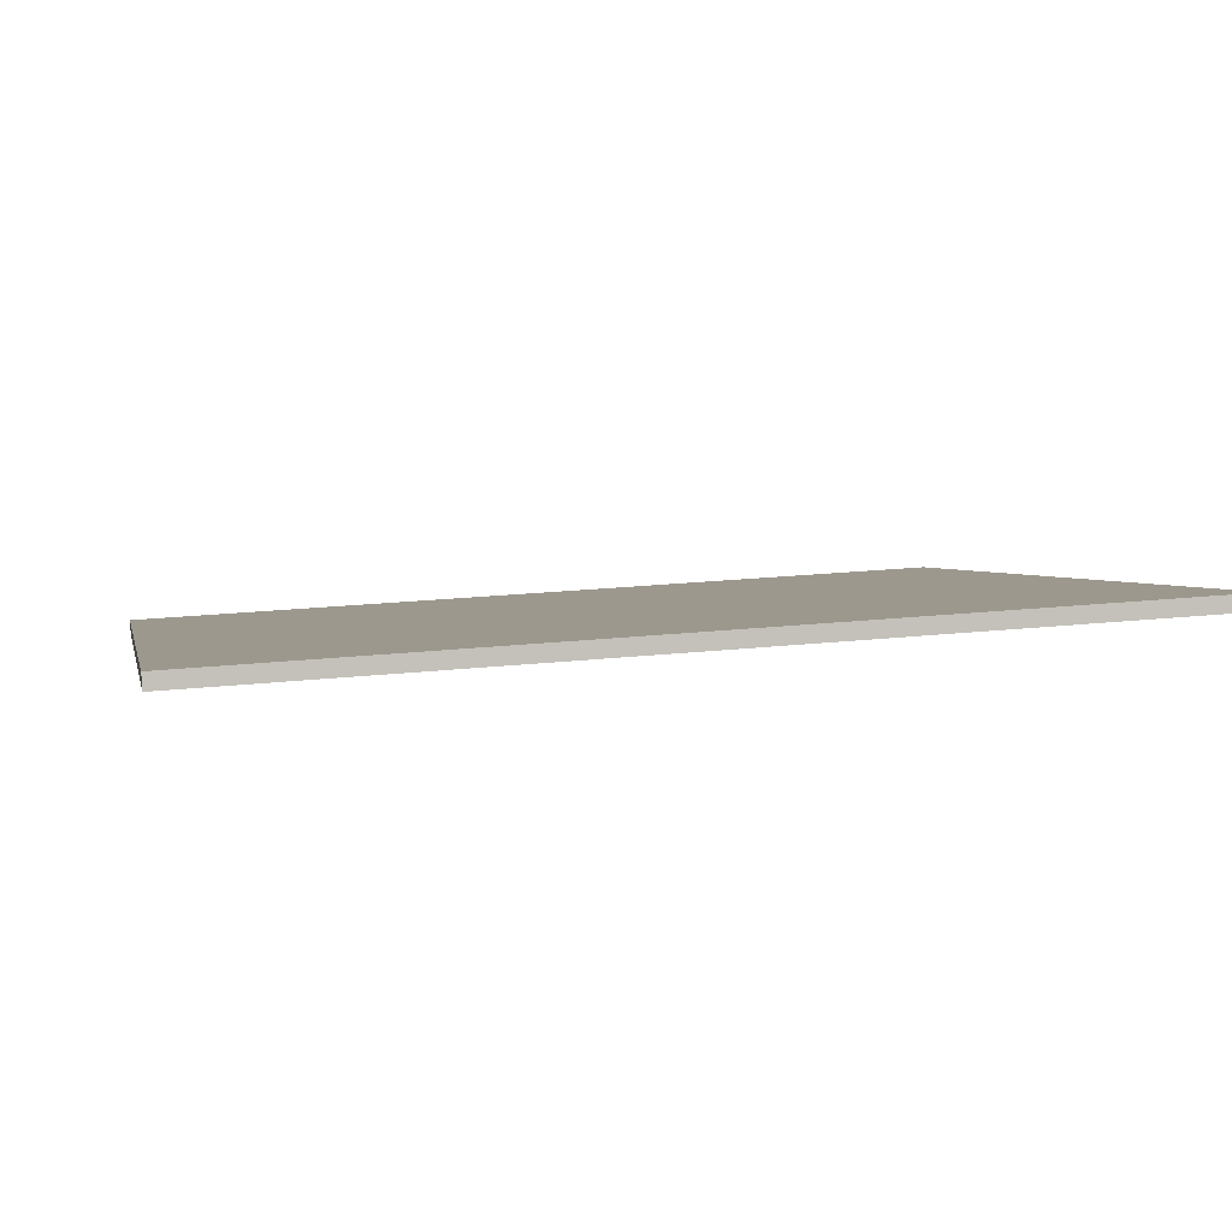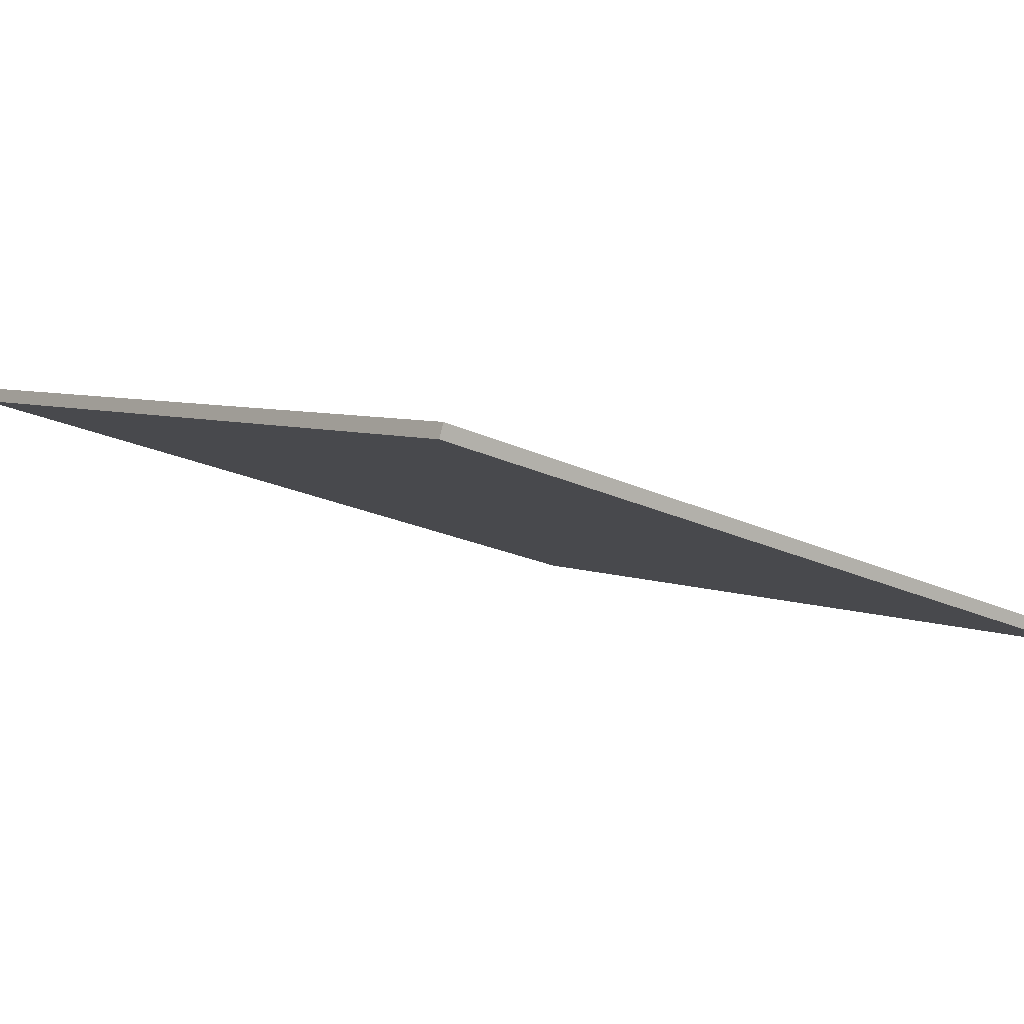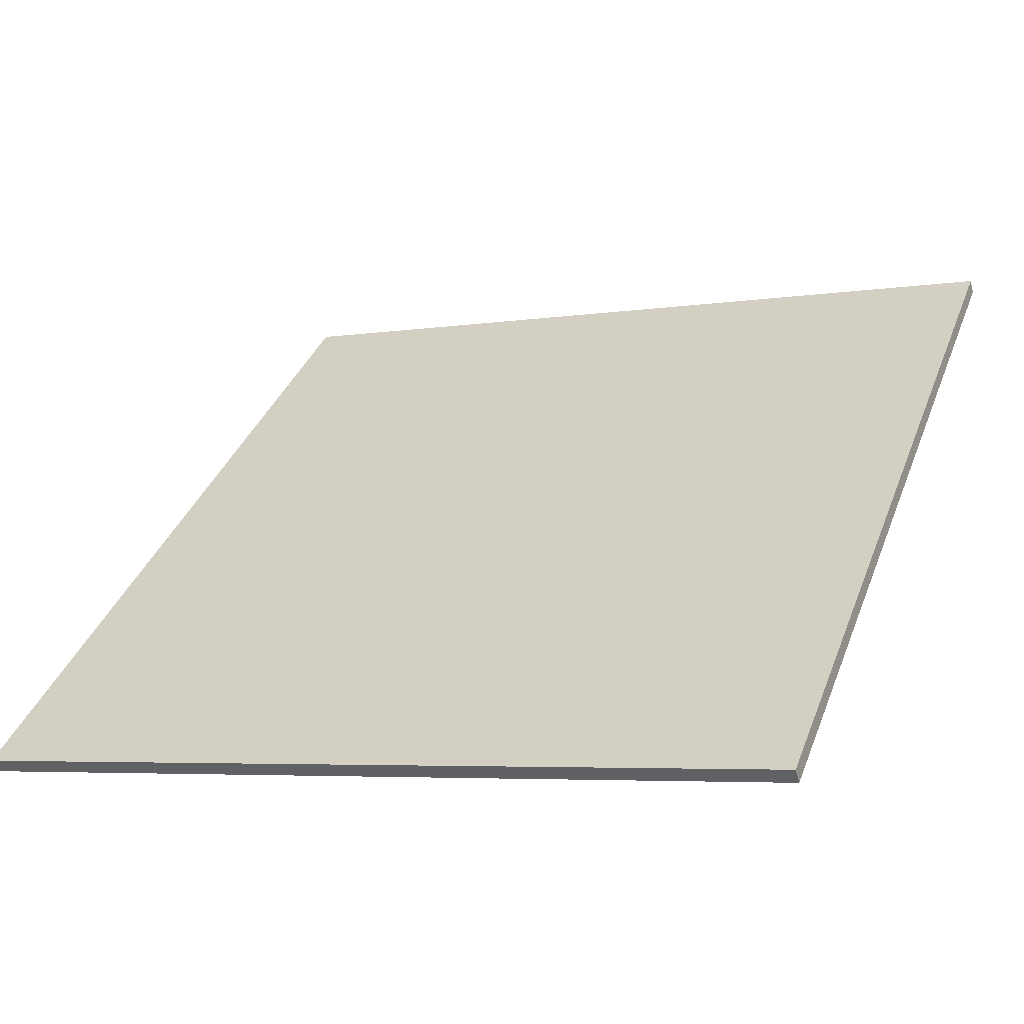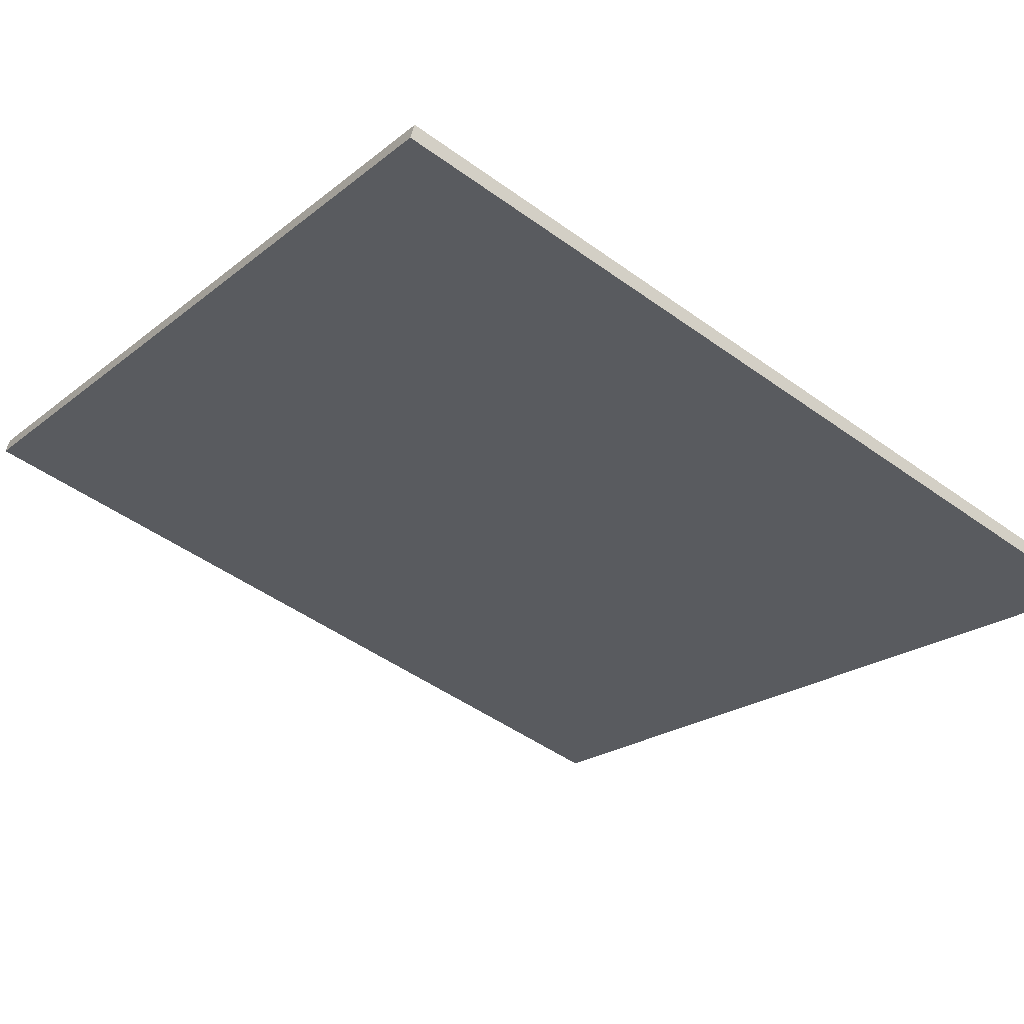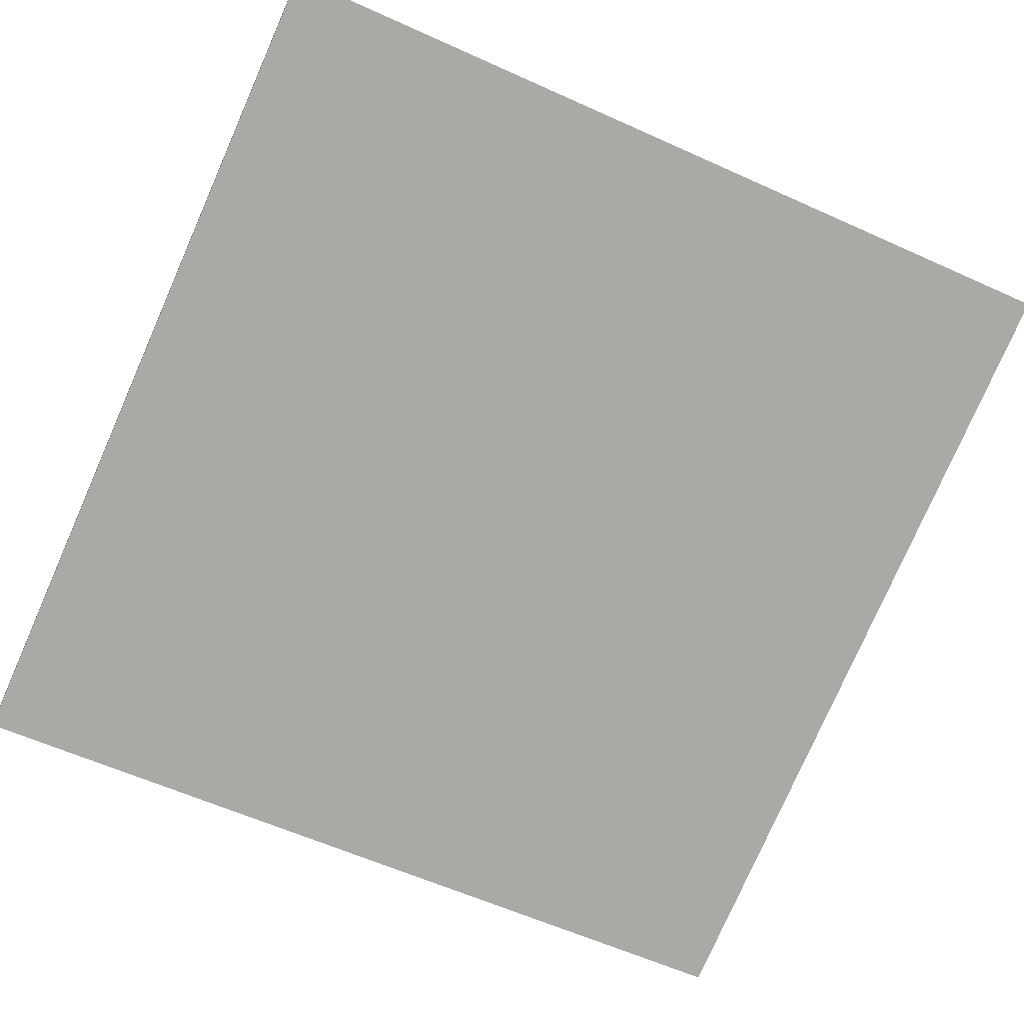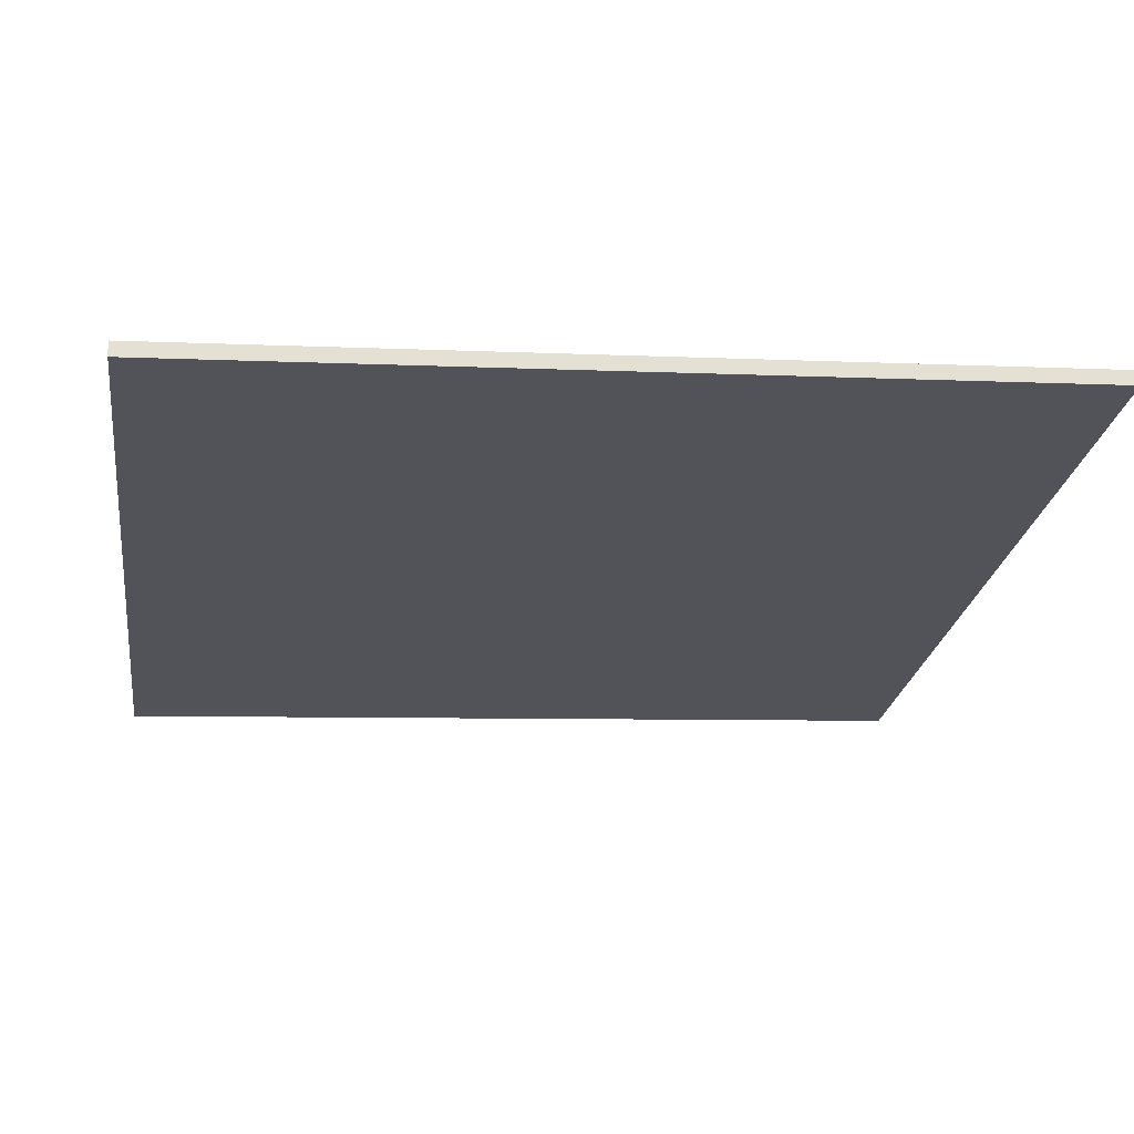
<metadata>
{"format":"obj","ext":"obj","renderer":"f3d","projection":"perspective","resolution":1024,"background":"white","views":[{"elev":19.6,"azim":-101.6,"up":"+Y"},{"elev":5.6,"azim":-38.2,"up":"+Y"},{"elev":36.9,"azim":-160.5,"up":"+Y"},{"elev":-20.9,"azim":-35.5,"up":"+Y"},{"elev":-59.7,"azim":-114.9,"up":"+Y"},{"elev":-6.1,"azim":-98.4,"up":"+Y"}]}
</metadata>
<code>
v -50.5 40.45 -4.404
v -50.5 40.45 4.404
v -50.46 40.59 -4.404
v -50.46 40.59 4.404
v -58.93 43 -4.404
v -58.93 43 4.404
v -58.88 43.14 -4.404
v -58.88 43.14 4.404
f 1 3 4
f 4 2 1
f 5 6 8
f 8 7 5
f 1 2 6
f 6 5 1
f 3 7 8
f 8 4 3
f 1 5 7
f 7 3 1
f 2 4 8
f 8 6 2

</code>
